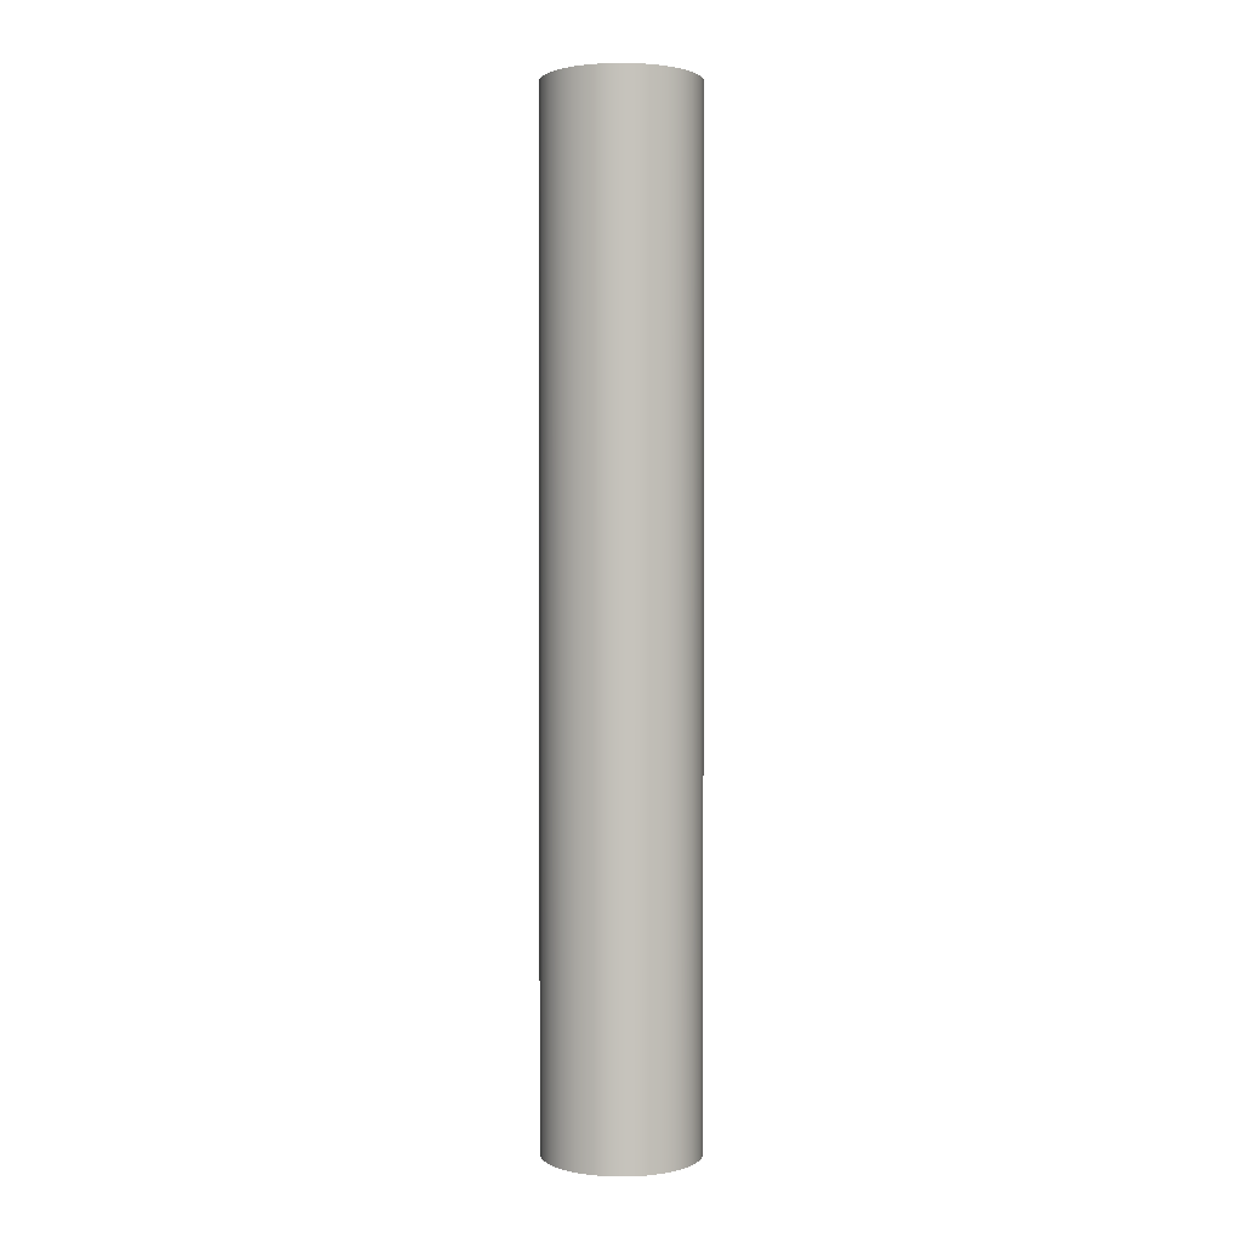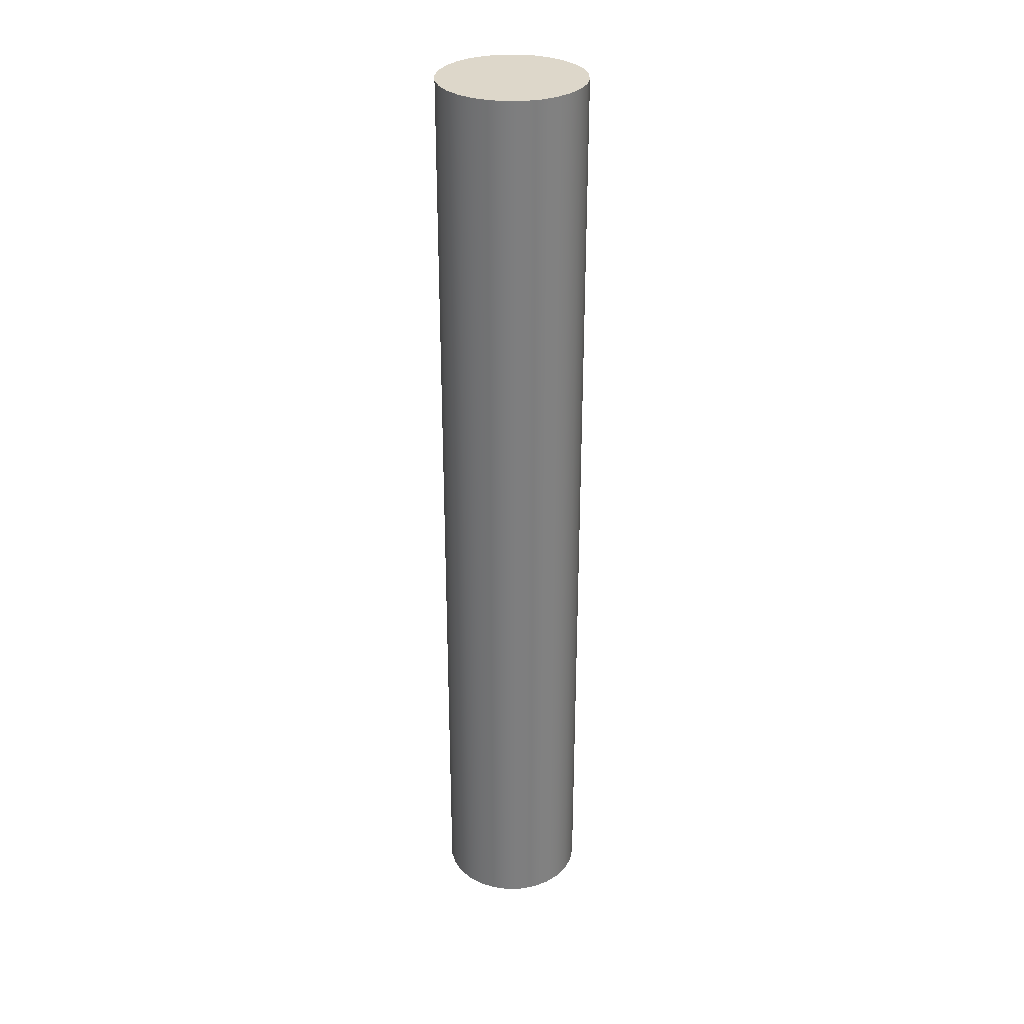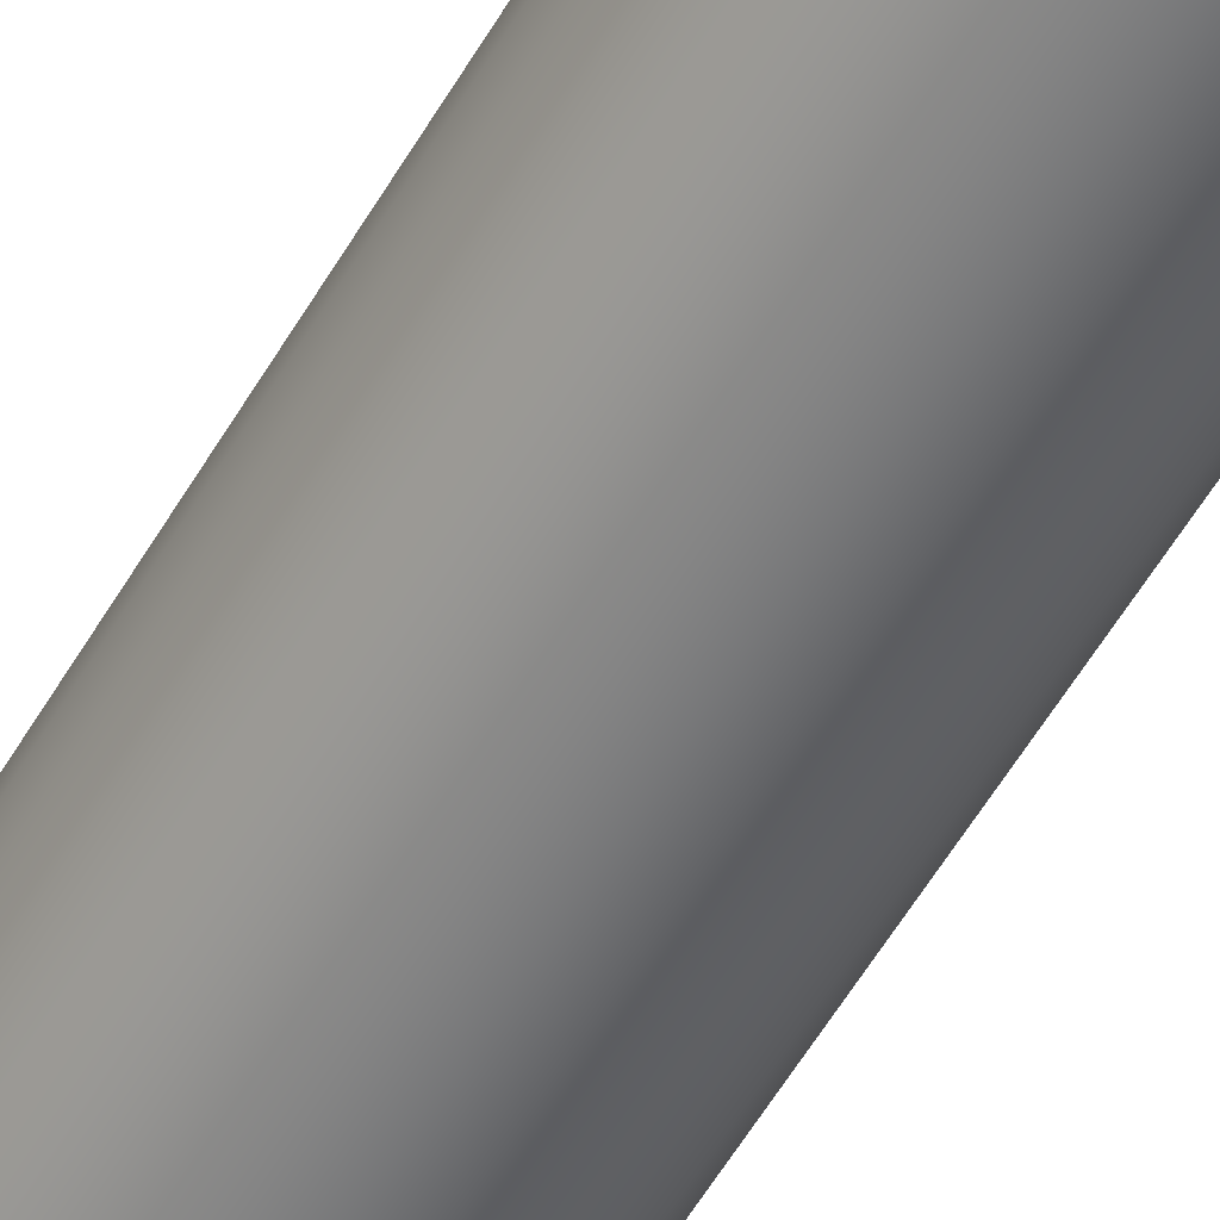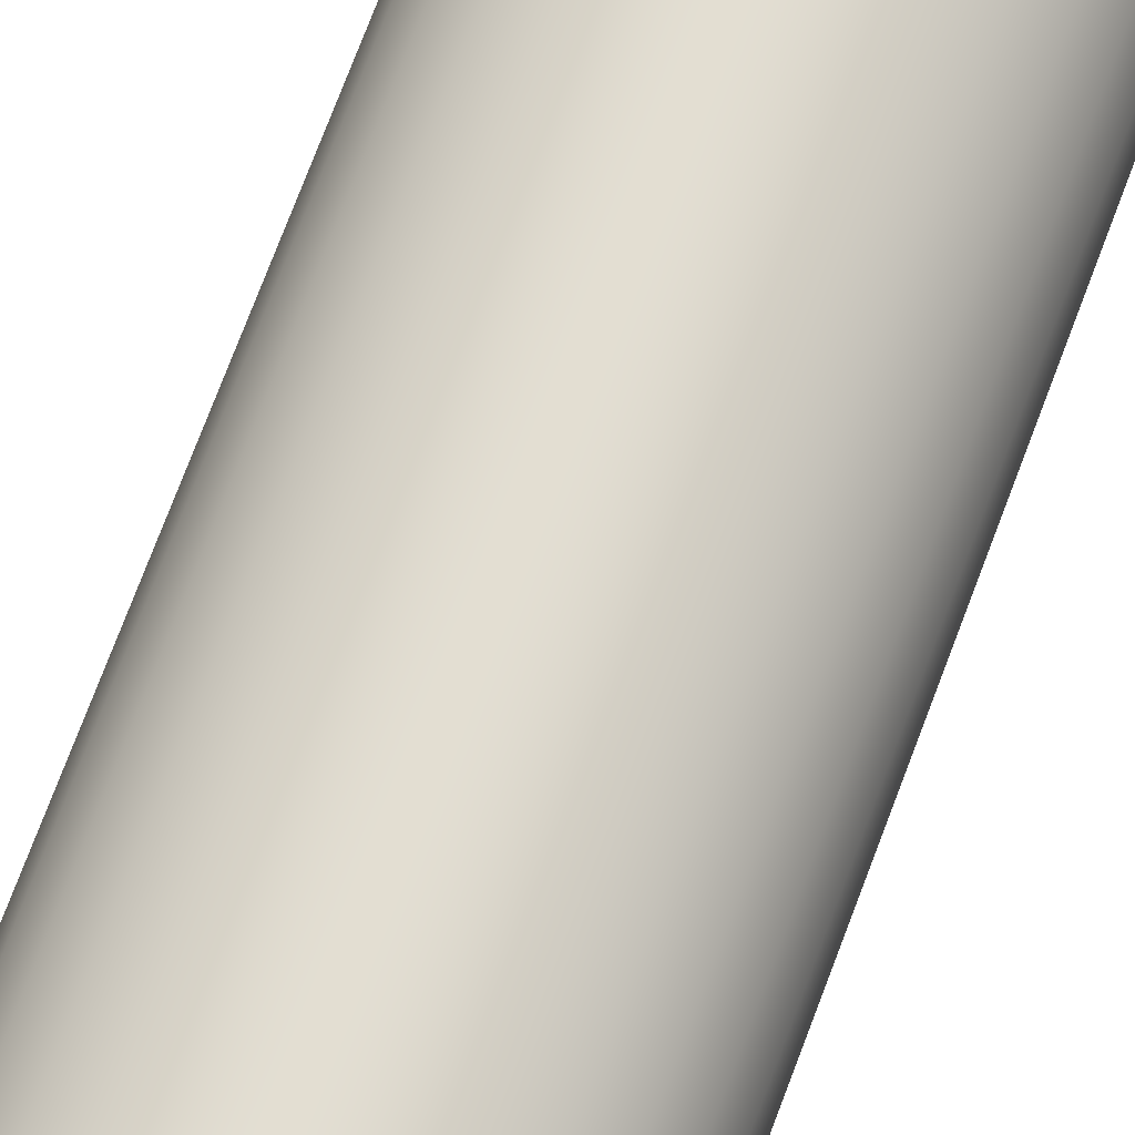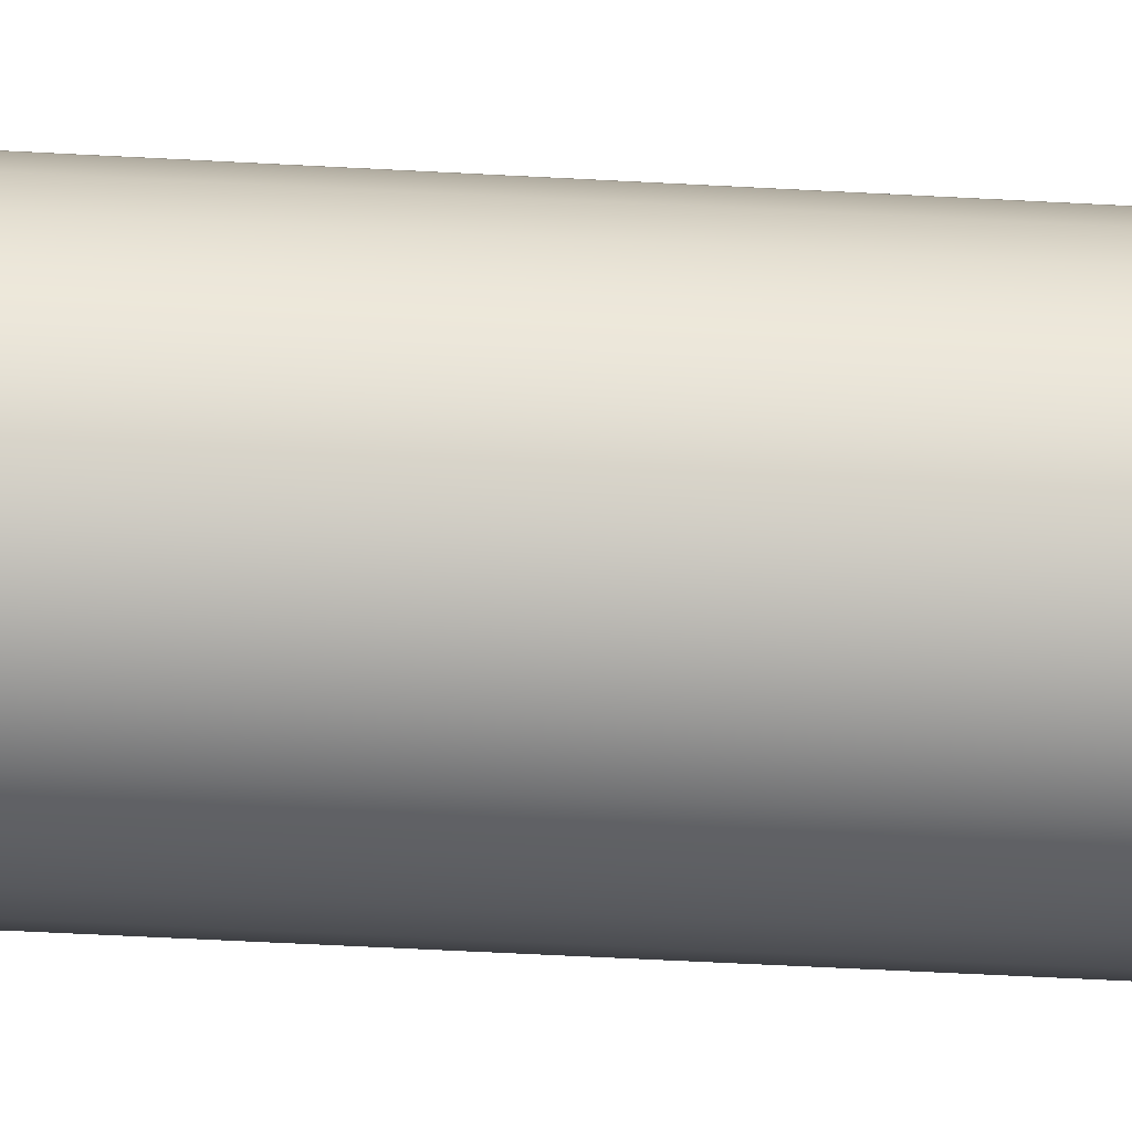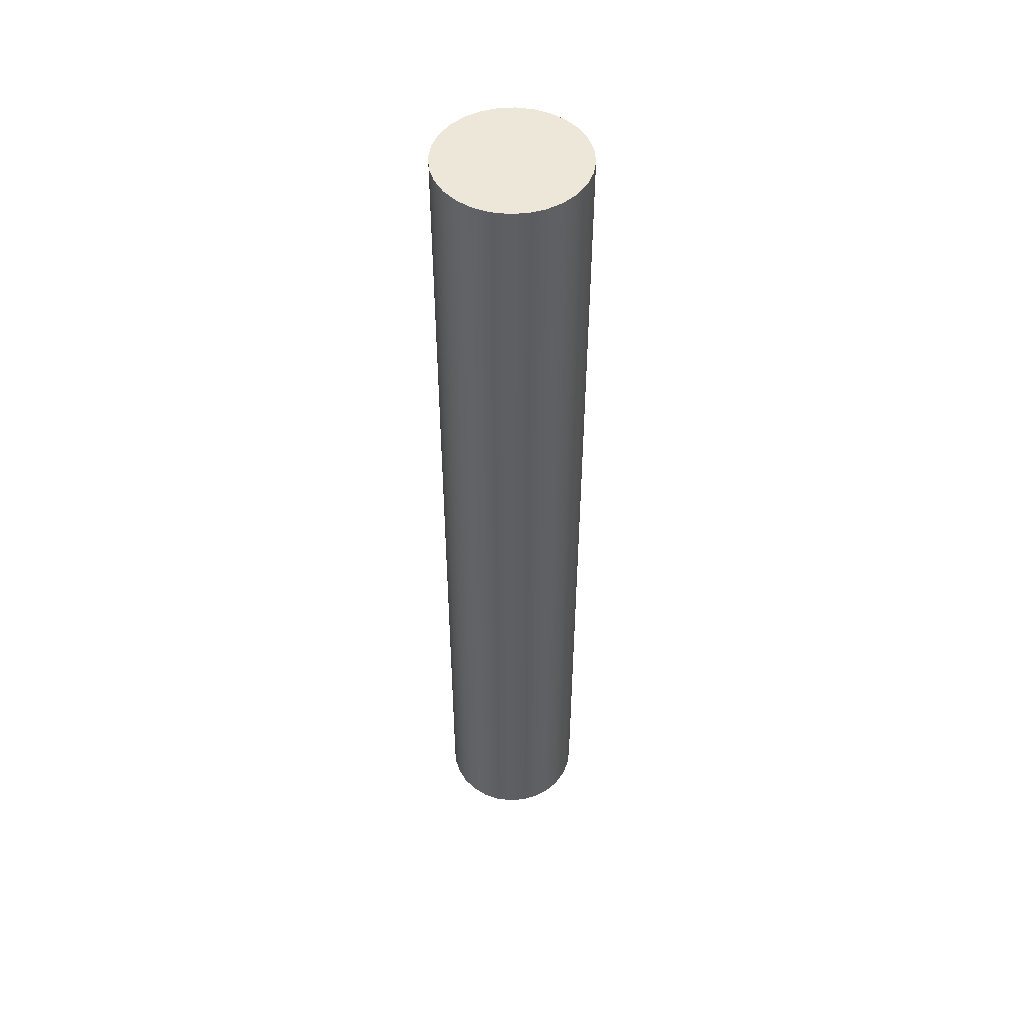
<metadata>
{"format":"obj","ext":"obj","renderer":"f3d","projection":"perspective","resolution":1024,"background":"white","views":[{"elev":1.6,"azim":-31.1,"up":"+Y"},{"elev":30.9,"azim":107.1,"up":"+Y"},{"elev":-57.2,"azim":-30.1,"up":"+Z"},{"elev":67.4,"azim":-160.1,"up":"+Z"},{"elev":-42.2,"azim":86.0,"up":"+Z"},{"elev":49.8,"azim":-126.5,"up":"+Y"}]}
</metadata>
<code>
v 12.5 6.5 13
v 12.51 6.5 12.89
v 12.55 6.5 12.78
v 12.61 6.5 12.69
v 12.69 6.5 12.61
v 12.78 6.5 12.55
v 12.89 6.5 12.51
v 13 6.5 12.5
v 13.11 6.5 12.51
v 13.22 6.5 12.55
v 13.31 6.5 12.61
v 13.39 6.5 12.69
v 13.45 6.5 12.78
v 13.49 6.5 12.89
v 13.5 6.5 13
v 13.49 6.5 13.11
v 13.45 6.5 13.22
v 13.39 6.5 13.31
v 13.31 6.5 13.39
v 13.22 6.5 13.45
v 13.11 6.5 13.49
v 13 6.5 13.5
v 12.89 6.5 13.49
v 12.78 6.5 13.45
v 12.69 6.5 13.39
v 12.61 6.5 13.31
v 12.55 6.5 13.22
v 12.51 6.5 13.11
v 12.5 0 13
v 12.51 0 13.11
v 12.55 0 13.22
v 12.61 0 13.31
v 12.69 0 13.39
v 12.78 0 13.45
v 12.89 0 13.49
v 13 0 13.5
v 13.11 0 13.49
v 13.22 0 13.45
v 13.31 0 13.39
v 13.39 0 13.31
v 13.45 0 13.22
v 13.49 0 13.11
v 13.5 0 13
v 13.49 0 12.89
v 13.45 0 12.78
v 13.39 0 12.69
v 13.31 0 12.61
v 13.22 0 12.55
v 13.11 0 12.51
v 13 0 12.5
v 12.89 0 12.51
v 12.78 0 12.55
v 12.69 0 12.61
v 12.61 0 12.69
v 12.55 0 12.78
v 12.51 0 12.89
v 12.5 0 13
v 12.5 6.5 13
v 12.5 6.5 13
v 12.51 6.5 13.11
v 12.55 6.5 13.22
v 12.61 6.5 13.31
v 12.69 6.5 13.39
v 12.78 6.5 13.45
v 12.89 6.5 13.49
v 13 6.5 13.5
v 13.11 6.5 13.49
v 13.22 6.5 13.45
v 13.31 6.5 13.39
v 13.39 6.5 13.31
v 13.45 6.5 13.22
v 13.49 6.5 13.11
v 13.5 6.5 13
v 13.49 6.5 12.89
v 13.45 6.5 12.78
v 13.39 6.5 12.69
v 13.31 6.5 12.61
v 13.22 6.5 12.55
v 13.11 6.5 12.51
v 13 6.5 12.5
v 12.89 6.5 12.51
v 12.78 6.5 12.55
v 12.69 6.5 12.61
v 12.61 6.5 12.69
v 12.55 6.5 12.78
v 12.51 6.5 12.89
v 12.5 0 13
v 12.51 0 12.89
v 12.55 0 12.78
v 12.61 0 12.69
v 12.69 0 12.61
v 12.78 0 12.55
v 12.89 0 12.51
v 13 0 12.5
v 13.11 0 12.51
v 13.22 0 12.55
v 13.31 0 12.61
v 13.39 0 12.69
v 13.45 0 12.78
v 13.49 0 12.89
v 13.5 0 13
v 13.49 0 13.11
v 13.45 0 13.22
v 13.39 0 13.31
v 13.31 0 13.39
v 13.22 0 13.45
v 13.11 0 13.49
v 13 0 13.5
v 12.89 0 13.49
v 12.78 0 13.45
v 12.69 0 13.39
v 12.61 0 13.31
v 12.55 0 13.22
v 12.51 0 13.11
g bfb07aec-e329-11ea-be20-54bf646e7e1f
f 2 56 1
f 1 56 57
f 58 29 28
f 28 29 30
f 28 30 27
f 27 30 31
f 27 31 26
f 26 31 32
f 26 32 25
f 25 32 33
f 25 33 24
f 24 33 34
f 24 34 23
f 23 34 35
f 23 35 22
f 22 35 36
f 22 36 21
f 21 36 37
f 21 37 20
f 20 37 38
f 20 38 19
f 19 38 39
f 19 39 18
f 18 39 40
f 18 40 17
f 17 40 41
f 17 41 16
f 16 41 42
f 16 42 15
f 15 42 43
f 15 43 14
f 14 43 44
f 14 44 13
f 13 44 45
f 13 45 12
f 12 45 46
f 12 46 11
f 11 46 47
f 11 47 10
f 10 47 48
f 10 48 9
f 9 48 49
f 9 49 8
f 8 49 50
f 8 50 7
f 7 50 51
f 7 51 6
f 6 51 52
f 6 52 5
f 5 52 53
f 5 53 4
f 4 53 54
f 4 54 3
f 3 54 55
f 3 55 2
f 2 55 56
g bfb47270-e329-11ea-93cc-54bf646e7e1f
f 60 72 59
f 59 72 73
f 59 73 86
f 86 73 74
f 86 74 85
f 85 74 75
f 85 75 84
f 84 75 76
f 84 76 83
f 83 76 77
f 83 77 82
f 82 77 78
f 82 78 81
f 81 78 79
f 81 79 80
f 72 60 71
f 71 60 61
f 71 61 70
f 70 61 62
f 70 62 69
f 69 62 63
f 69 63 68
f 68 63 64
f 68 64 67
f 67 64 65
f 67 65 66
g bfb81c00-e329-11ea-98c0-54bf646e7e1f
f 88 100 87
f 87 100 101
f 87 101 114
f 114 101 102
f 114 102 113
f 113 102 103
f 113 103 112
f 112 103 104
f 112 104 111
f 111 104 105
f 111 105 110
f 110 105 106
f 110 106 109
f 109 106 107
f 109 107 108
f 100 88 99
f 99 88 89
f 99 89 98
f 98 89 90
f 98 90 97
f 97 90 91
f 97 91 96
f 96 91 92
f 96 92 95
f 95 92 93
f 95 93 94

</code>
